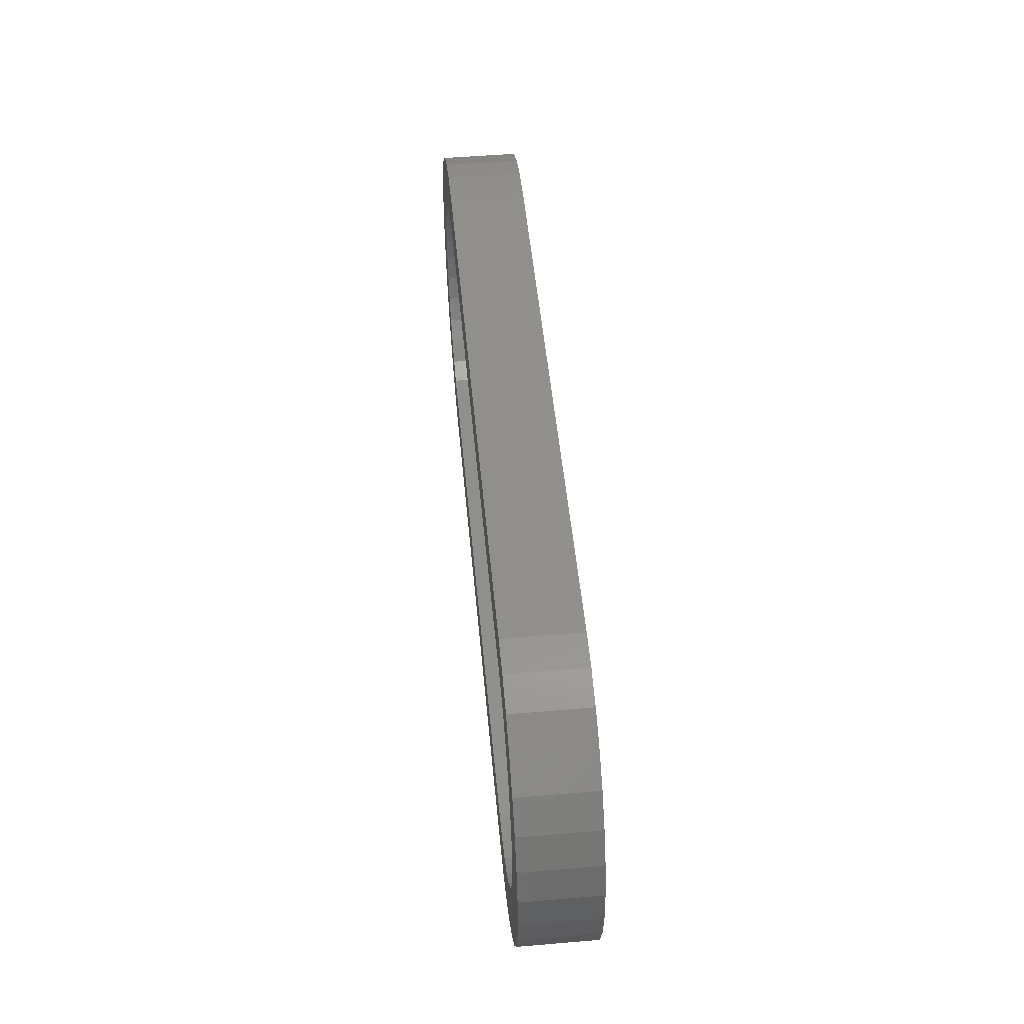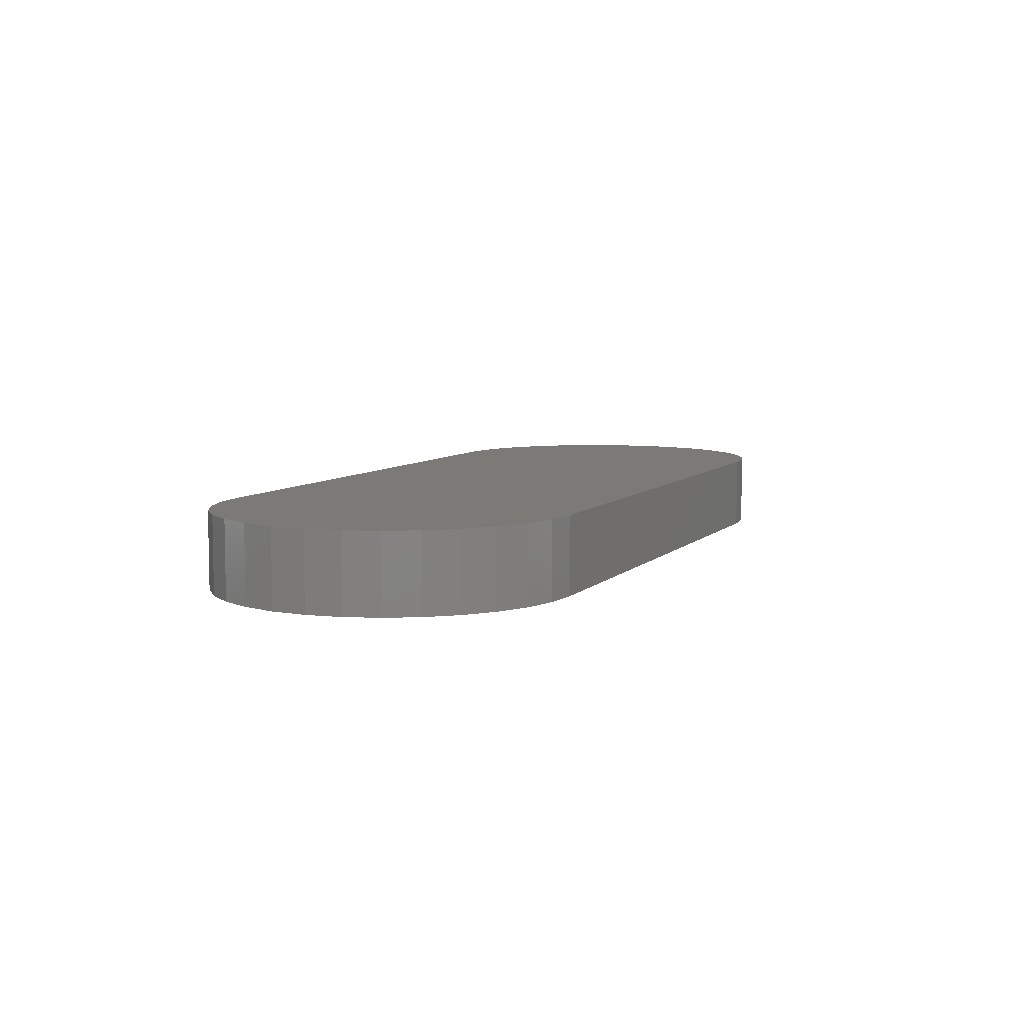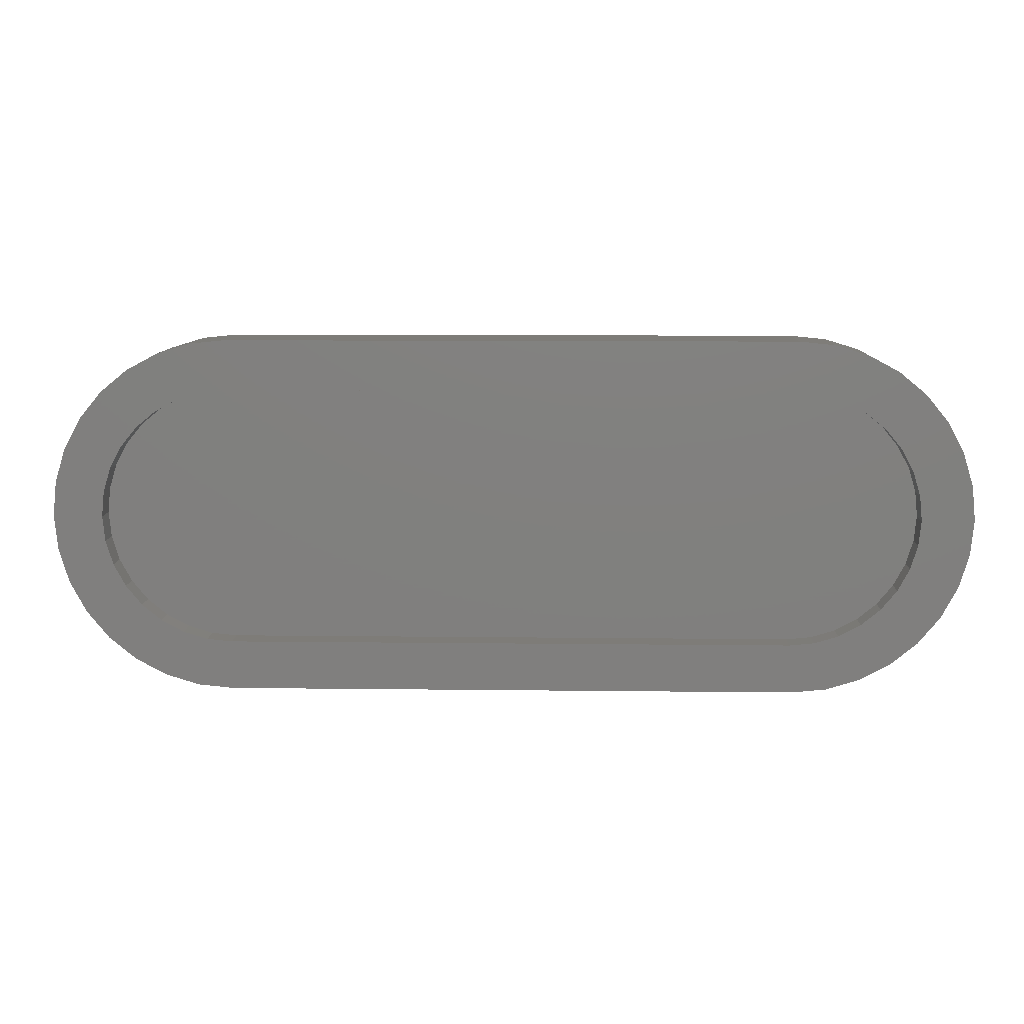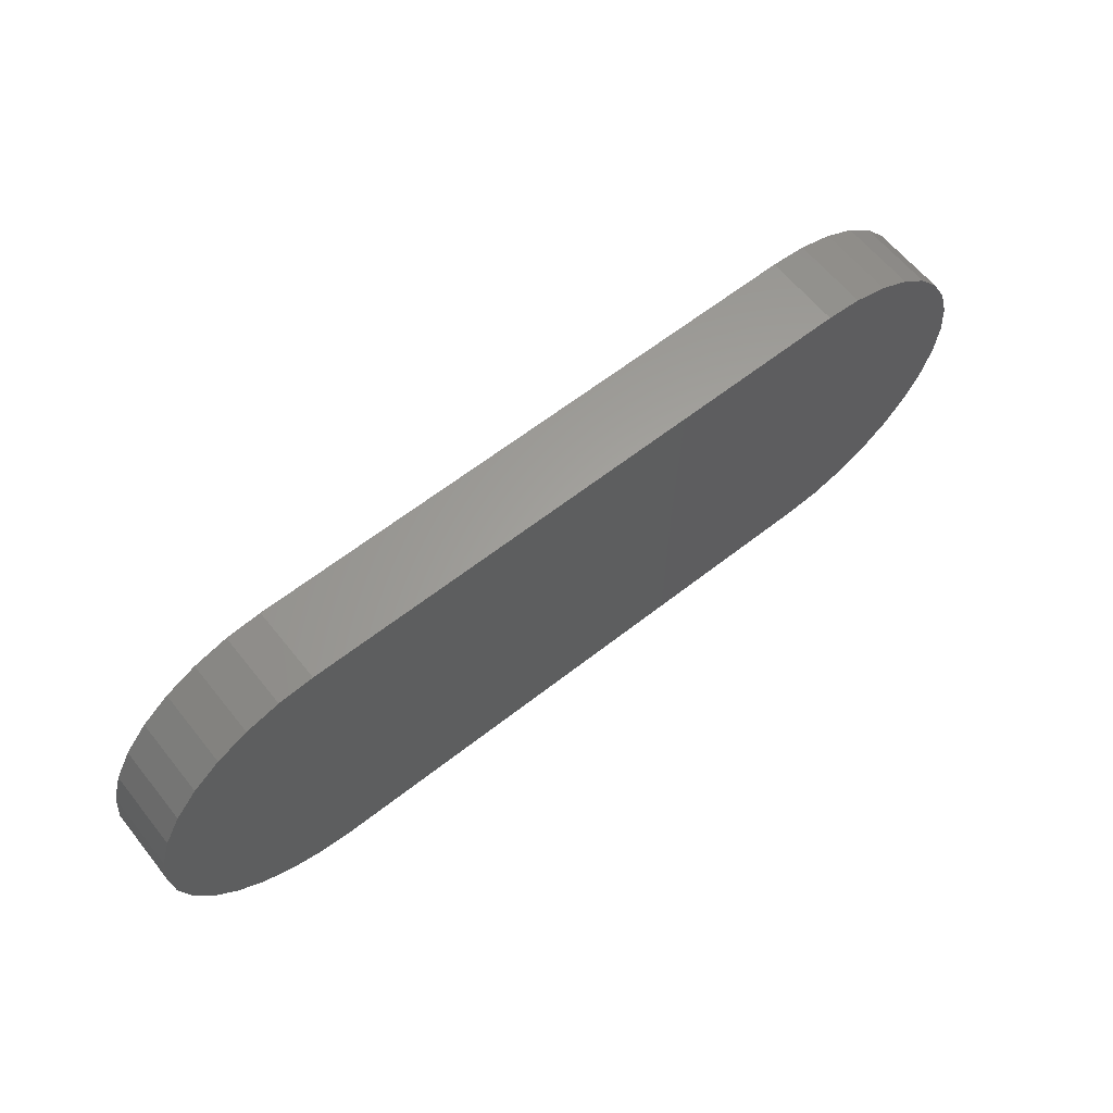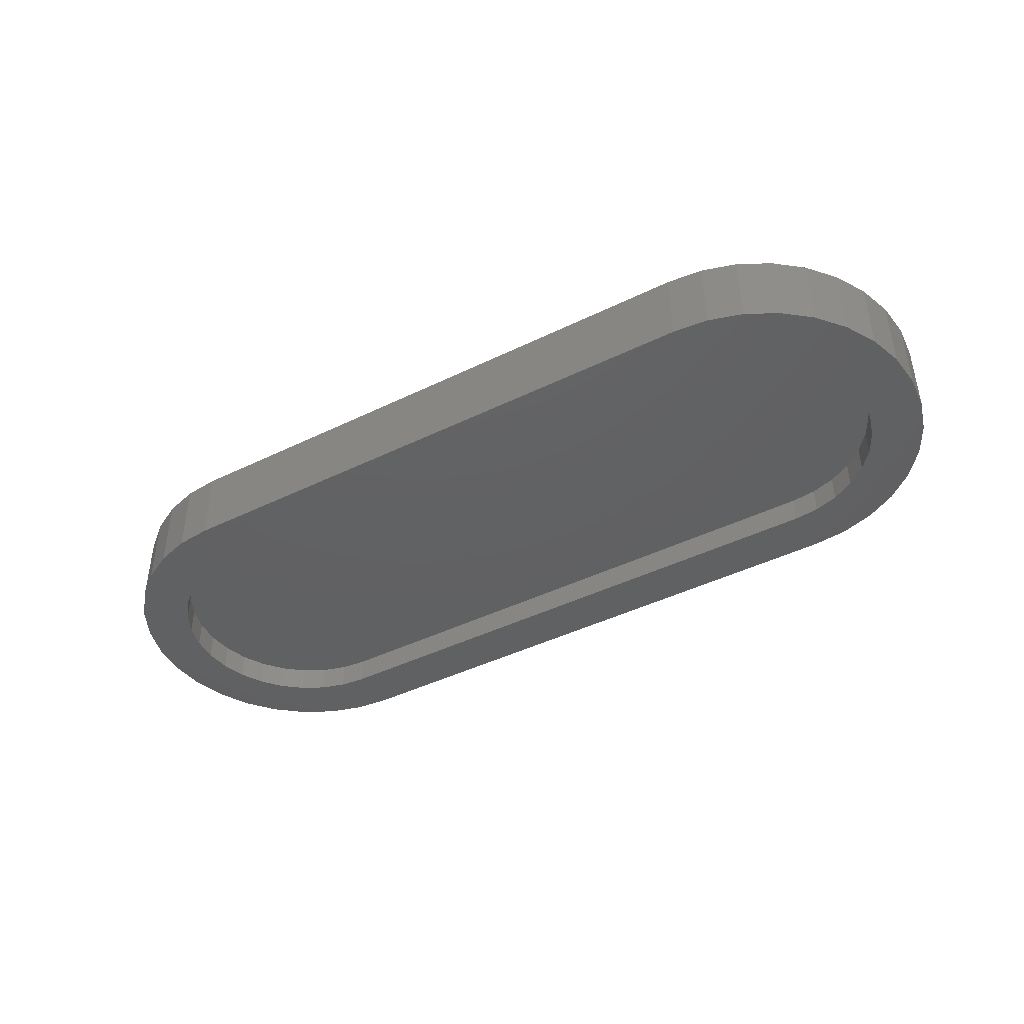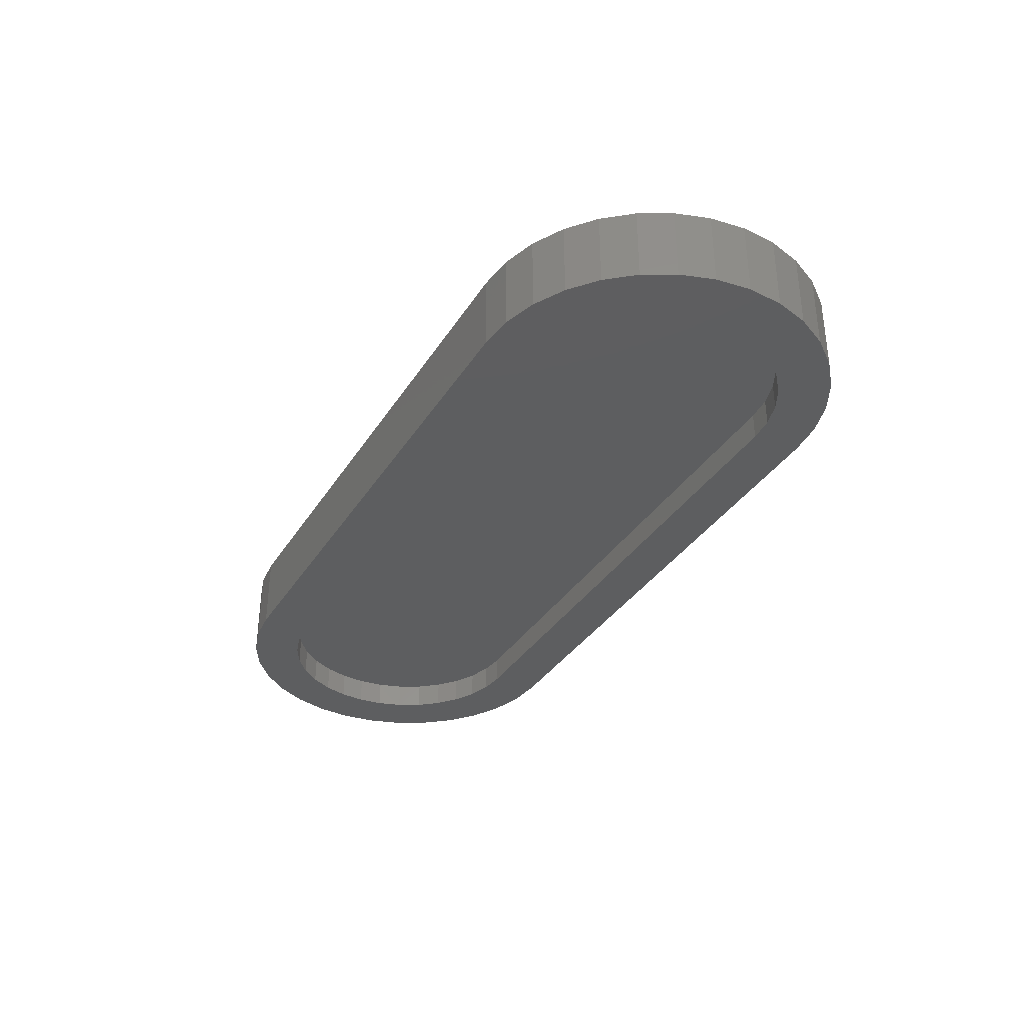
<metadata>
{"format":"stl","ext":"stl","renderer":"f3d","projection":"perspective","resolution":1024,"background":"white","views":[{"elev":50.5,"azim":84.7,"up":"+Z"},{"elev":7.0,"azim":-67.1,"up":"+Y"},{"elev":9.7,"azim":1.8,"up":"+Z"},{"elev":61.9,"azim":141.4,"up":"+Z"},{"elev":-43.0,"azim":30.2,"up":"+Y"},{"elev":-34.6,"azim":62.2,"up":"+Y"}]}
</metadata>
<code>
# stl→obj: 136 verts, 268 faces
v -0.7887 -0.07031 0.1196
v -0.6879 -0.07031 0.1249
v -0.6598 -0.07031 0.1592
v -0.5865 -0.07031 -0.2094
v -0.721 -0.07031 -0.221
v -0.5441 -0.07031 -0.2222
v -0.6736 -0.07031 -0.2598
v 0.5806 -0.07031 -0.2094
v 0.5382 -0.07031 -0.2222
v 0.721 -0.07031 -0.221
v 0.6736 -0.07031 -0.2598
v -0.5 -0.07031 0.2253
v 0.4942 -0.07031 0.2253
v 0.5 -0.07031 0.3125
v -0.5 -0.07031 0.3125
v -0.561 -0.07031 0.3065
v -0.6196 -0.07031 0.2887
v -0.6736 -0.07031 0.2598
v -0.721 -0.07031 0.221
v -0.5441 -0.07031 0.221
v -0.5 -0.07031 -0.2266
v -0.6196 -0.07031 -0.2887
v -0.561 -0.07031 -0.3065
v -0.5 -0.07031 -0.3125
v 0.5 -0.07031 -0.3125
v 0.4942 -0.07031 -0.2266
v 0.5382 -0.07031 0.221
v 0.6736 -0.07031 0.2598
v 0.6196 -0.07031 0.2887
v 0.561 -0.07031 0.3065
v 0.561 -0.07031 -0.3065
v 0.6196 -0.07031 -0.2887
v -0.7598 -0.07031 0.1736
v -0.6255 -0.07031 0.1873
v -0.5865 -0.07031 0.2081
v -0.7087 -0.07031 0.08585
v -0.8065 -0.07031 0.06097
v -0.7216 -0.07031 0.04346
v -0.7259 -0.07031 -0.0006168
v -0.8125 -0.07031 6.131e-17
v -0.7216 -0.07031 -0.0447
v -0.8065 -0.07031 -0.06097
v -0.7087 -0.07031 -0.08708
v -0.7887 -0.07031 -0.1196
v -0.6879 -0.07031 -0.1261
v -0.6598 -0.07031 -0.1604
v -0.7598 -0.07031 -0.1736
v -0.6255 -0.07031 -0.1885
v 0.721 -0.07031 0.221
v 0.5806 -0.07031 0.2081
v 0.7598 -0.07031 0.1736
v 0.6197 -0.07031 0.1873
v 0.7887 -0.07031 0.1196
v 0.6539 -0.07031 0.1592
v 0.682 -0.07031 0.1249
v 0.8065 -0.07031 0.06097
v 0.7029 -0.07031 0.08585
v 0.7158 -0.07031 0.04346
v 0.8125 -0.07031 -1.473e-16
v 0.7201 -0.07031 -0.0006168
v 0.8065 -0.07031 -0.06097
v 0.7158 -0.07031 -0.0447
v 0.7887 -0.07031 -0.1196
v 0.7029 -0.07031 -0.08708
v 0.682 -0.07031 -0.1261
v 0.7598 -0.07031 -0.1736
v 0.6539 -0.07031 -0.1604
v 0.6197 -0.07031 -0.1885
v -0.7259 -0.02344 -0.0006168
v -0.7216 -0.02344 -0.0447
v -0.7087 -0.02344 -0.08708
v -0.6879 -0.02344 -0.1261
v -0.6598 -0.02344 -0.1604
v -0.6255 -0.02344 -0.1885
v -0.5865 -0.02344 -0.2094
v -0.5441 -0.02344 -0.2222
v -0.5 -0.02344 -0.2266
v -0.7216 -0.02344 0.04346
v -0.7087 -0.02344 0.08585
v -0.6879 -0.02344 0.1249
v -0.6598 -0.02344 0.1592
v -0.6255 -0.02344 0.1873
v -0.5865 -0.02344 0.2081
v -0.5441 -0.02344 0.221
v -0.5 -0.02344 0.2253
v 0.4942 -0.02344 0.2253
v 0.7201 -0.02344 -0.0006168
v 0.7158 -0.02344 0.04346
v 0.7029 -0.02344 0.08585
v 0.682 -0.02344 0.1249
v 0.6539 -0.02344 0.1592
v 0.6197 -0.02344 0.1873
v 0.5806 -0.02344 0.2081
v 0.5382 -0.02344 0.221
v 0.7158 -0.02344 -0.0447
v 0.7029 -0.02344 -0.08708
v 0.682 -0.02344 -0.1261
v 0.6539 -0.02344 -0.1604
v 0.6197 -0.02344 -0.1885
v 0.5806 -0.02344 -0.2094
v 0.5382 -0.02344 -0.2222
v 0.4942 -0.02344 -0.2266
v -0.5 0.0625 -0.3125
v 0.5 0.0625 -0.3125
v 0.5 0.0625 0.3125
v 0.561 0.0625 0.3065
v 0.6196 0.0625 0.2887
v 0.6736 0.0625 0.2598
v 0.721 0.0625 0.221
v 0.7598 0.0625 0.1736
v 0.7887 0.0625 0.1196
v 0.8065 0.0625 0.06097
v 0.8125 0.0625 -1.547e-16
v 0.8065 0.0625 -0.06097
v 0.7887 0.0625 -0.1196
v 0.7598 0.0625 -0.1736
v 0.721 0.0625 -0.221
v 0.6736 0.0625 -0.2598
v 0.6196 0.0625 -0.2887
v 0.561 0.0625 -0.3065
v -0.5 0.0625 0.3125
v -0.561 0.0625 -0.3065
v -0.6196 0.0625 -0.2887
v -0.6736 0.0625 -0.2598
v -0.721 0.0625 -0.221
v -0.7598 0.0625 -0.1736
v -0.7887 0.0625 -0.1196
v -0.8065 0.0625 -0.06097
v -0.8125 0.0625 5.393e-17
v -0.8065 0.0625 0.06097
v -0.7887 0.0625 0.1196
v -0.7598 0.0625 0.1736
v -0.721 0.0625 0.221
v -0.6736 0.0625 0.2598
v -0.6196 0.0625 0.2887
v -0.561 0.0625 0.3065
f 1 2 3
f 4 5 6
f 6 5 7
f 8 9 10
f 11 10 9
f 12 13 14
f 12 14 15
f 12 15 16
f 12 16 17
f 12 17 18
f 12 18 19
f 12 19 20
f 21 6 7
f 21 7 22
f 21 22 23
f 21 23 24
f 21 24 25
f 21 25 26
f 13 27 28
f 13 28 29
f 13 29 30
f 13 30 14
f 26 25 31
f 26 31 32
f 26 32 11
f 26 11 9
f 1 3 33
f 33 3 34
f 33 34 19
f 19 34 35
f 19 35 20
f 2 1 36
f 36 1 37
f 36 37 38
f 38 37 39
f 39 37 40
f 39 40 41
f 41 40 42
f 41 42 43
f 43 42 44
f 43 44 45
f 45 44 46
f 46 44 47
f 46 47 48
f 48 47 5
f 48 5 4
f 28 27 49
f 49 27 50
f 49 50 51
f 51 50 52
f 51 52 53
f 53 52 54
f 53 54 55
f 53 55 56
f 56 55 57
f 56 57 58
f 56 58 59
f 59 58 60
f 59 60 61
f 61 60 62
f 61 62 63
f 63 62 64
f 63 64 65
f 63 65 66
f 66 65 67
f 66 67 10
f 10 67 68
f 10 68 8
f 69 41 70
f 70 41 43
f 70 43 71
f 71 43 45
f 71 45 72
f 72 45 46
f 72 46 73
f 73 46 48
f 73 48 74
f 74 48 4
f 74 4 75
f 75 4 6
f 75 6 76
f 76 6 21
f 76 21 77
f 41 69 39
f 39 69 78
f 39 78 38
f 38 78 79
f 38 79 36
f 36 79 80
f 36 80 2
f 2 80 81
f 2 81 3
f 3 81 82
f 3 82 34
f 34 82 83
f 34 83 35
f 35 83 84
f 35 84 20
f 20 84 85
f 20 85 12
f 86 13 85
f 85 13 12
f 87 58 88
f 88 58 57
f 88 57 89
f 89 57 55
f 89 55 90
f 90 55 54
f 90 54 91
f 91 54 52
f 91 52 92
f 92 52 50
f 92 50 93
f 93 50 27
f 93 27 94
f 94 27 13
f 94 13 86
f 58 87 60
f 60 87 95
f 60 95 62
f 62 95 96
f 62 96 64
f 64 96 97
f 64 97 65
f 65 97 98
f 65 98 67
f 67 98 99
f 67 99 68
f 68 99 100
f 68 100 8
f 8 100 101
f 8 101 9
f 9 101 102
f 9 102 26
f 77 21 102
f 102 21 26
f 86 84 94
f 86 85 84
f 77 102 101
f 94 84 93
f 93 84 83
f 93 83 92
f 92 83 82
f 92 82 91
f 91 82 81
f 91 81 90
f 90 81 80
f 90 80 89
f 89 80 79
f 89 79 88
f 88 79 78
f 88 78 87
f 87 78 69
f 87 69 95
f 95 69 70
f 95 70 96
f 96 70 71
f 96 71 97
f 97 71 72
f 97 72 98
f 98 72 73
f 98 73 99
f 99 73 74
f 99 74 100
f 100 74 75
f 100 75 101
f 101 75 76
f 101 76 77
f 24 103 25
f 25 103 104
f 105 14 106
f 106 14 30
f 106 30 107
f 107 30 29
f 107 29 108
f 108 29 28
f 108 28 109
f 109 28 49
f 109 49 110
f 110 49 51
f 110 51 111
f 111 51 53
f 111 53 112
f 112 53 56
f 112 56 113
f 113 56 59
f 113 59 114
f 114 59 61
f 114 61 115
f 115 61 63
f 115 63 116
f 116 63 66
f 116 66 117
f 117 66 10
f 117 10 118
f 118 10 11
f 118 11 119
f 119 11 32
f 119 32 120
f 120 32 31
f 120 31 104
f 104 31 25
f 14 105 15
f 15 105 121
f 103 24 122
f 122 24 23
f 122 23 123
f 123 23 22
f 123 22 124
f 124 22 7
f 124 7 125
f 125 7 5
f 125 5 126
f 126 5 47
f 126 47 127
f 127 47 44
f 127 44 128
f 128 44 42
f 128 42 129
f 129 42 40
f 129 40 130
f 130 40 37
f 130 37 131
f 131 37 1
f 131 1 132
f 132 1 33
f 132 33 133
f 133 33 19
f 133 19 134
f 134 19 18
f 134 18 135
f 135 18 17
f 135 17 136
f 136 17 16
f 136 16 121
f 121 16 15
f 113 114 112
f 129 130 128
f 128 130 131
f 128 131 127
f 127 131 132
f 127 132 126
f 126 132 133
f 126 133 125
f 125 133 134
f 125 134 124
f 124 134 135
f 124 135 123
f 123 135 136
f 123 136 122
f 122 136 121
f 122 121 103
f 103 121 105
f 103 105 104
f 104 105 106
f 104 106 120
f 120 106 107
f 120 107 119
f 119 107 108
f 119 108 118
f 118 108 109
f 118 109 117
f 117 109 110
f 117 110 116
f 116 110 111
f 116 111 115
f 115 111 112
f 115 112 114

</code>
